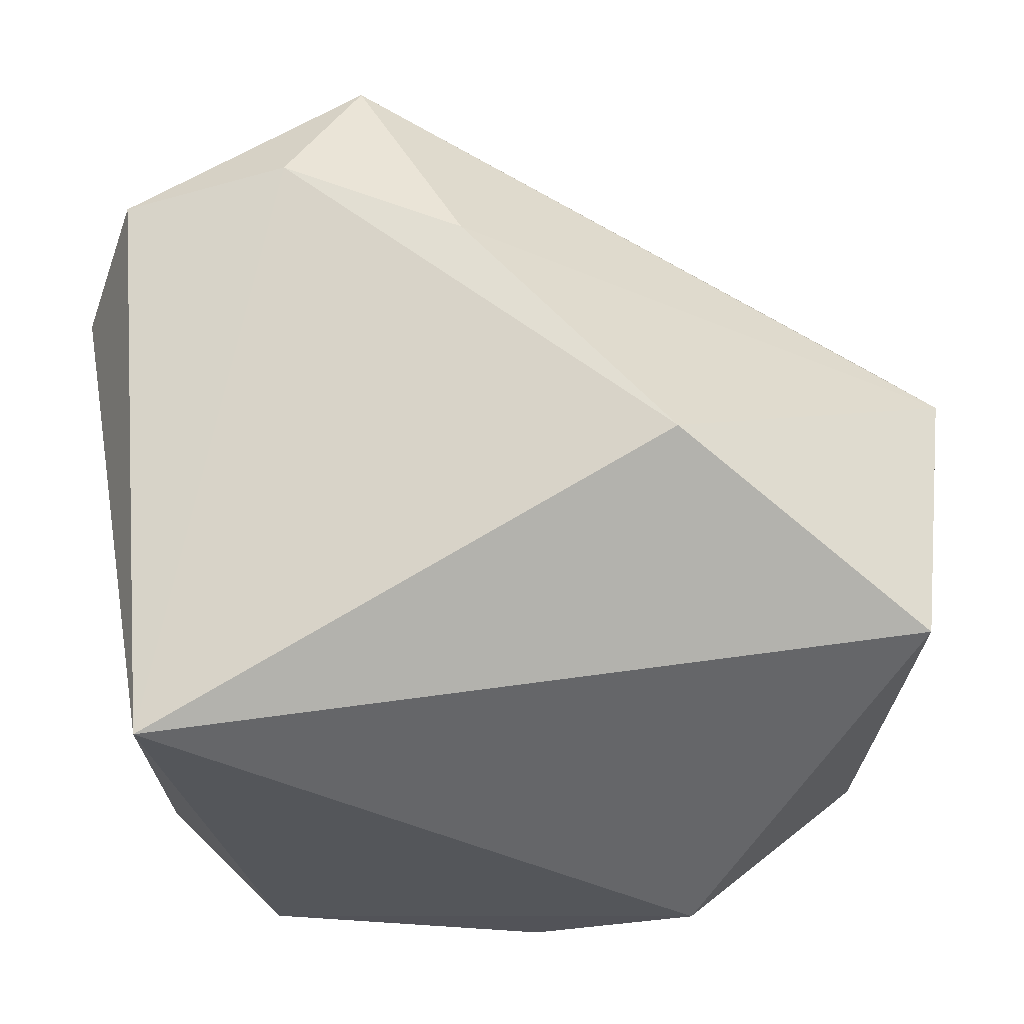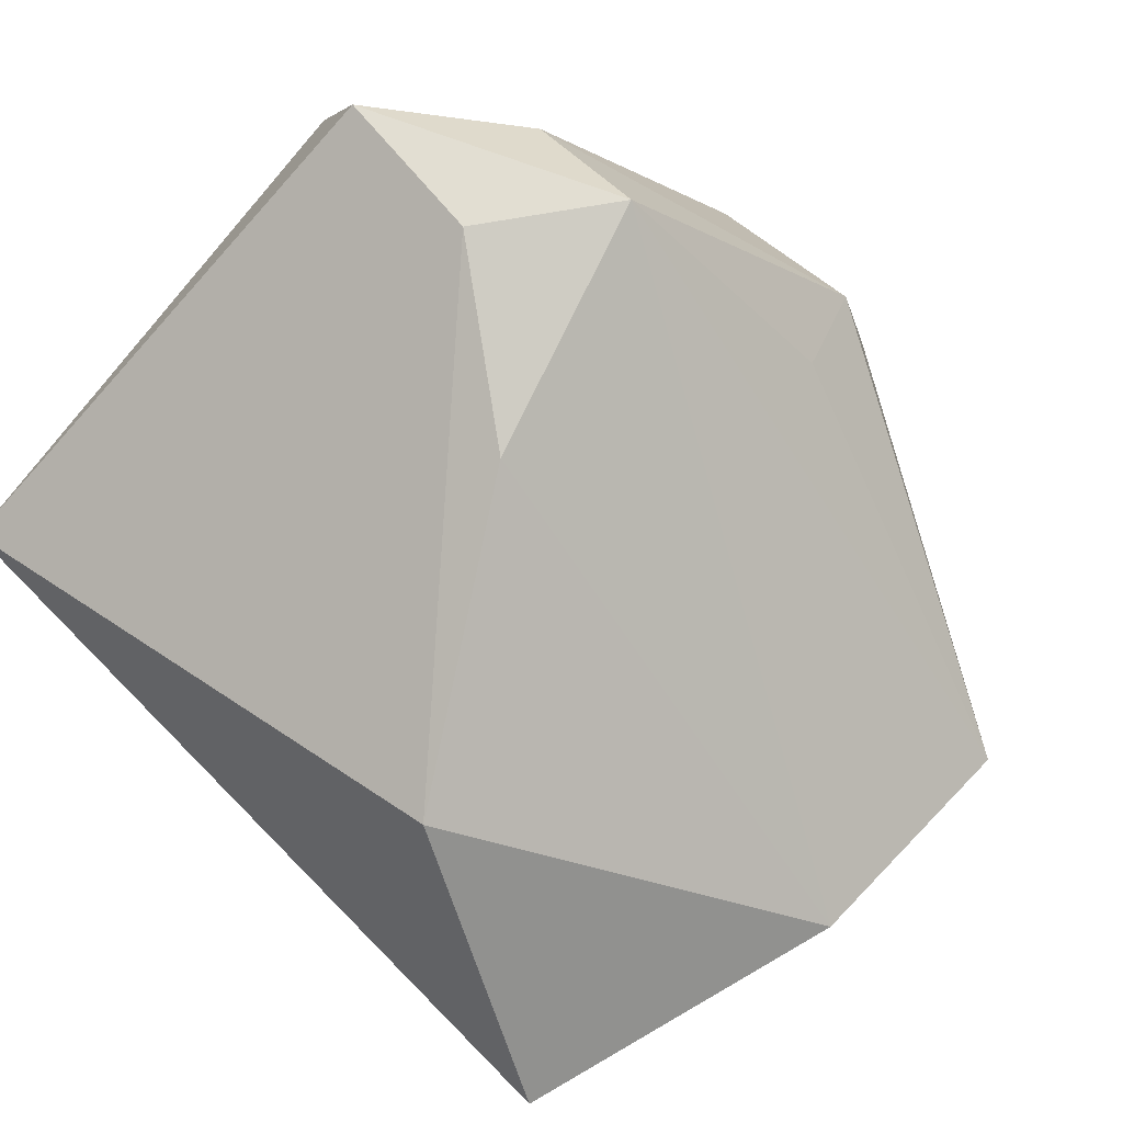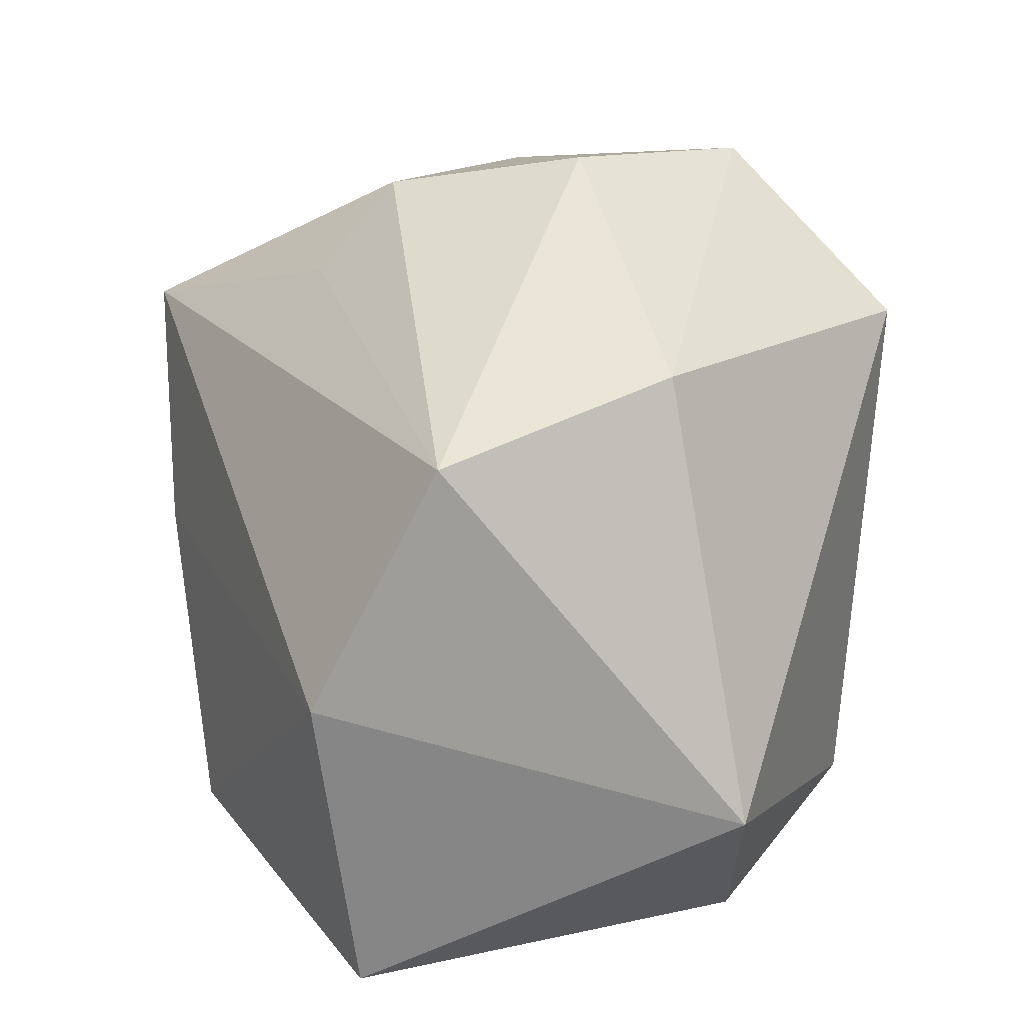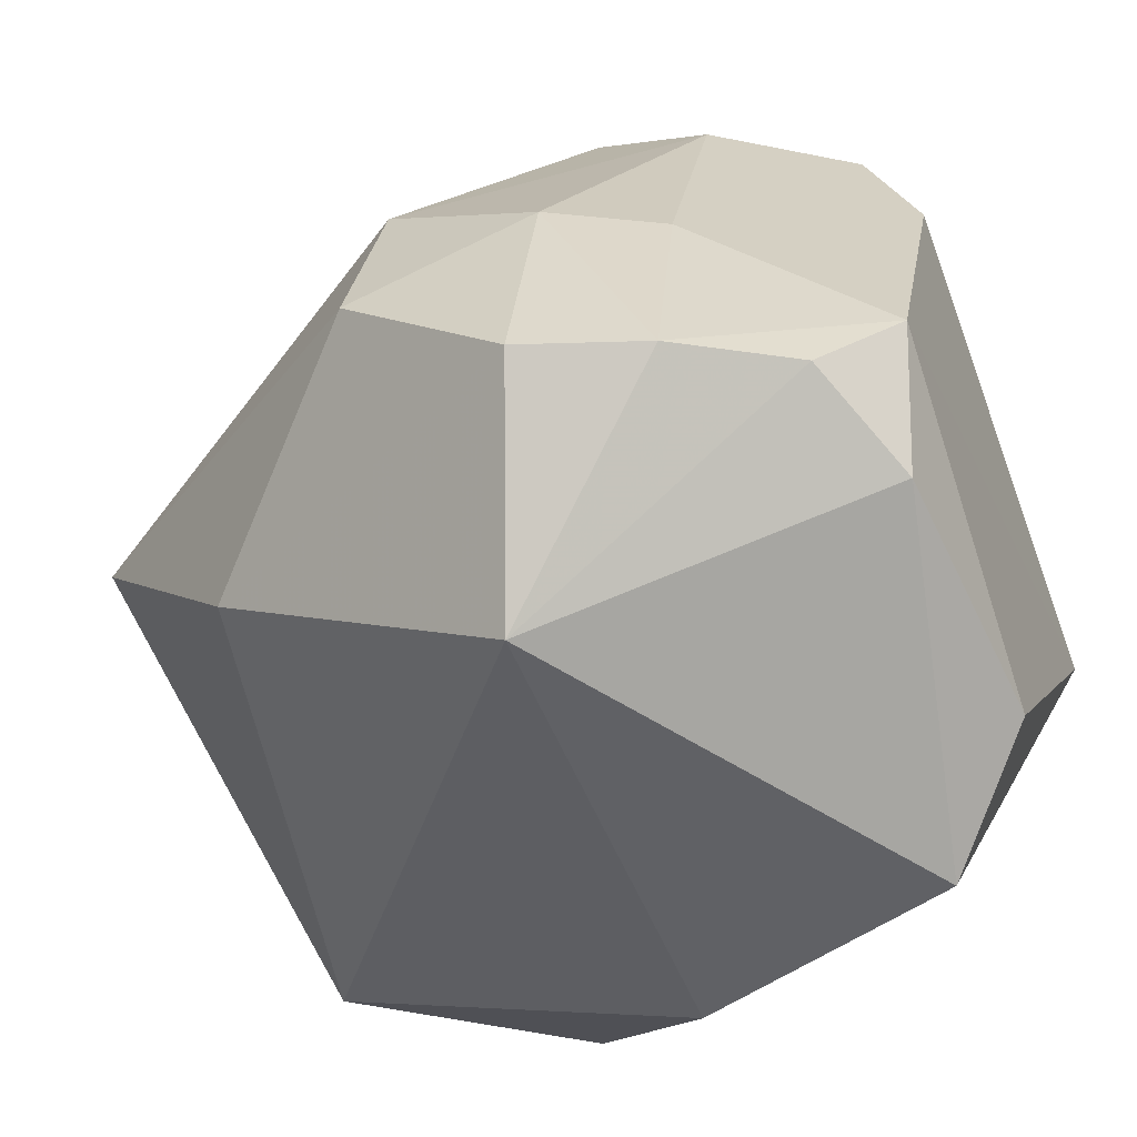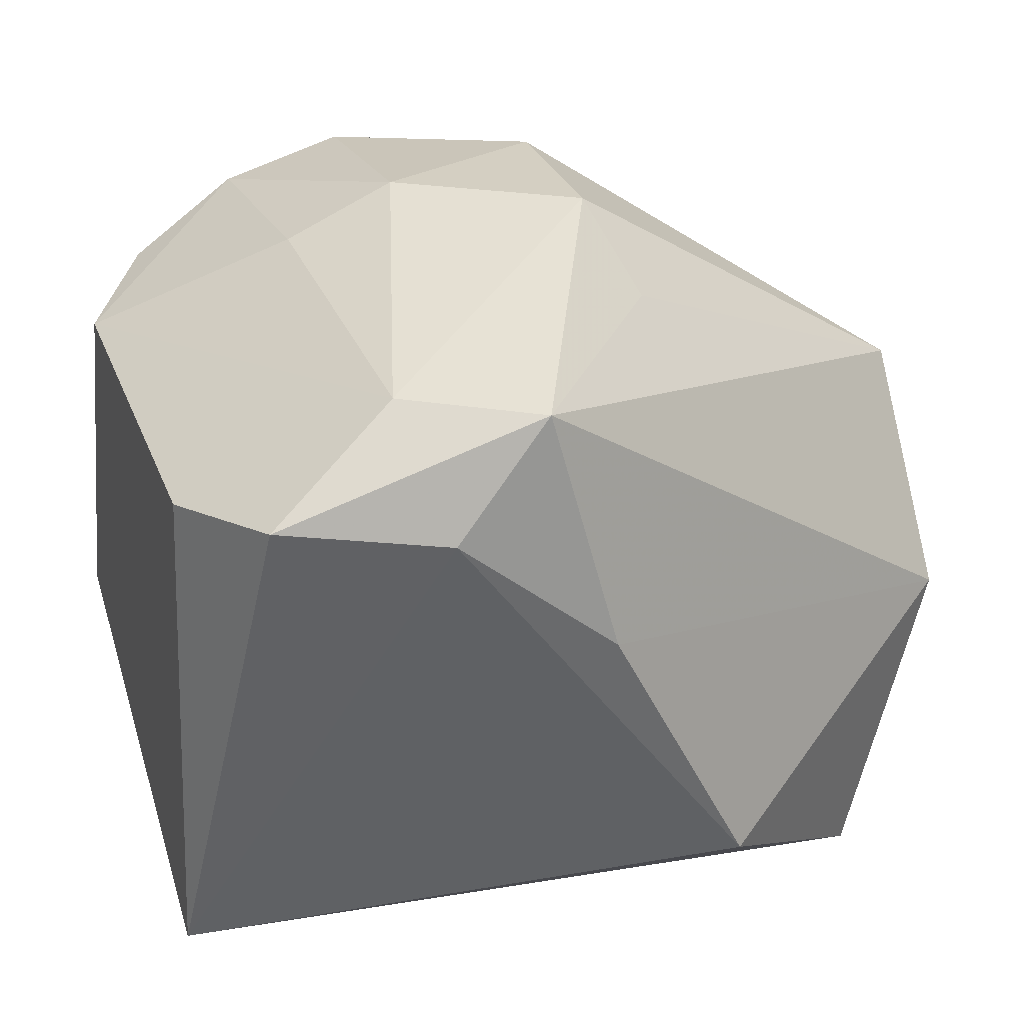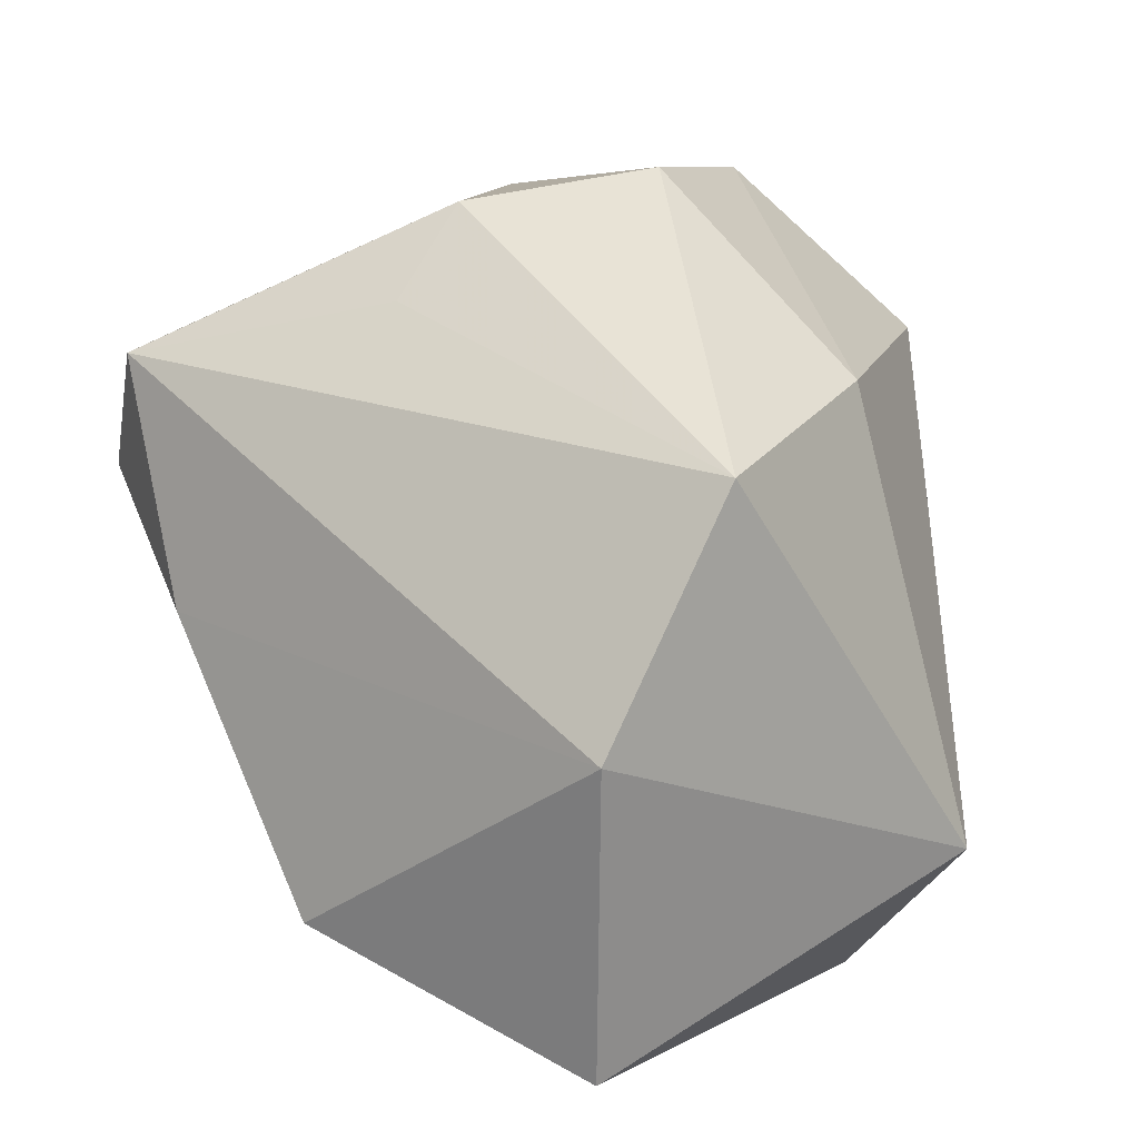
<metadata>
{"format":"obj","ext":"obj","renderer":"f3d","projection":"perspective","resolution":1024,"background":"white","views":[{"elev":38.6,"azim":172.9,"up":"+Y"},{"elev":80.0,"azim":-134.8,"up":"+Y"},{"elev":14.5,"azim":-86.5,"up":"+Z"},{"elev":-54.2,"azim":24.2,"up":"+Y"},{"elev":16.6,"azim":156.9,"up":"+Z"},{"elev":10.1,"azim":-113.8,"up":"+Z"}]}
</metadata>
<code>
v -0.005645 0.01275 0.03579
v -0.04307 0.01632 -0.005094
v -0.04307 0.00521 0.01641
v -0.002603 -0.03136 -0.02362
v -0.03568 0.01333 -0.03322
v 0.03483 -0.01179 0.02244
v 0.03241 -0.02611 -0.007715
v 0.01816 -0.02118 0.03409
v 0.007135 -0.02004 0.03789
v 0.03631 0.02001 0.01306
v 0.0004691 -0.03538 0.02276
v 0.03367 0.009222 -0.03322
v 0.00148 0.03644 0.0007202
v -0.02716 -0.01425 0.02139
v -0.01602 -0.02034 -0.03322
v 0.02288 -0.03464 -0.01518
v 0.009169 0.001627 0.03656
v 0.01684 0.03723 0.01169
v 0.008774 0.03827 0.02251
v -0.007689 -0.005198 0.0385
v -0.008536 0.01958 0.02769
v 0.01993 0.03061 0.0233
v 0.03177 -0.02402 0.01637
v 0.03169 0.03278 0.01337
v 0.019 0.0003975 0.03163
v 0.02796 -0.02041 0.02724
v -0.01432 0.0306 -0.02359
v -0.03472 -0.02135 -0.0178
f 27 12 5
f 16 12 7
f 12 6 7
f 15 28 5
f 5 12 15
f 15 12 16
f 10 6 12
f 12 24 10
f 12 27 18
f 18 24 12
f 27 13 18
f 19 24 18
f 18 13 19
f 5 28 2
f 28 3 2
f 2 27 5
f 2 3 19
f 19 13 2
f 2 13 27
f 14 28 11
f 14 3 28
f 11 9 14
f 4 15 16
f 28 15 4
f 16 11 4
f 11 28 4
f 23 7 6
f 6 26 23
f 16 7 23
f 23 11 16
f 23 26 11
f 22 25 6
f 6 10 22
f 22 10 24
f 22 24 19
f 19 1 22
f 8 26 6
f 6 25 8
f 8 9 11
f 11 26 8
f 19 3 21
f 21 1 19
f 3 1 21
f 20 1 3
f 20 14 9
f 3 14 20
f 25 22 17
f 17 22 1
f 9 8 17
f 17 8 25
f 17 20 9
f 1 20 17

</code>
